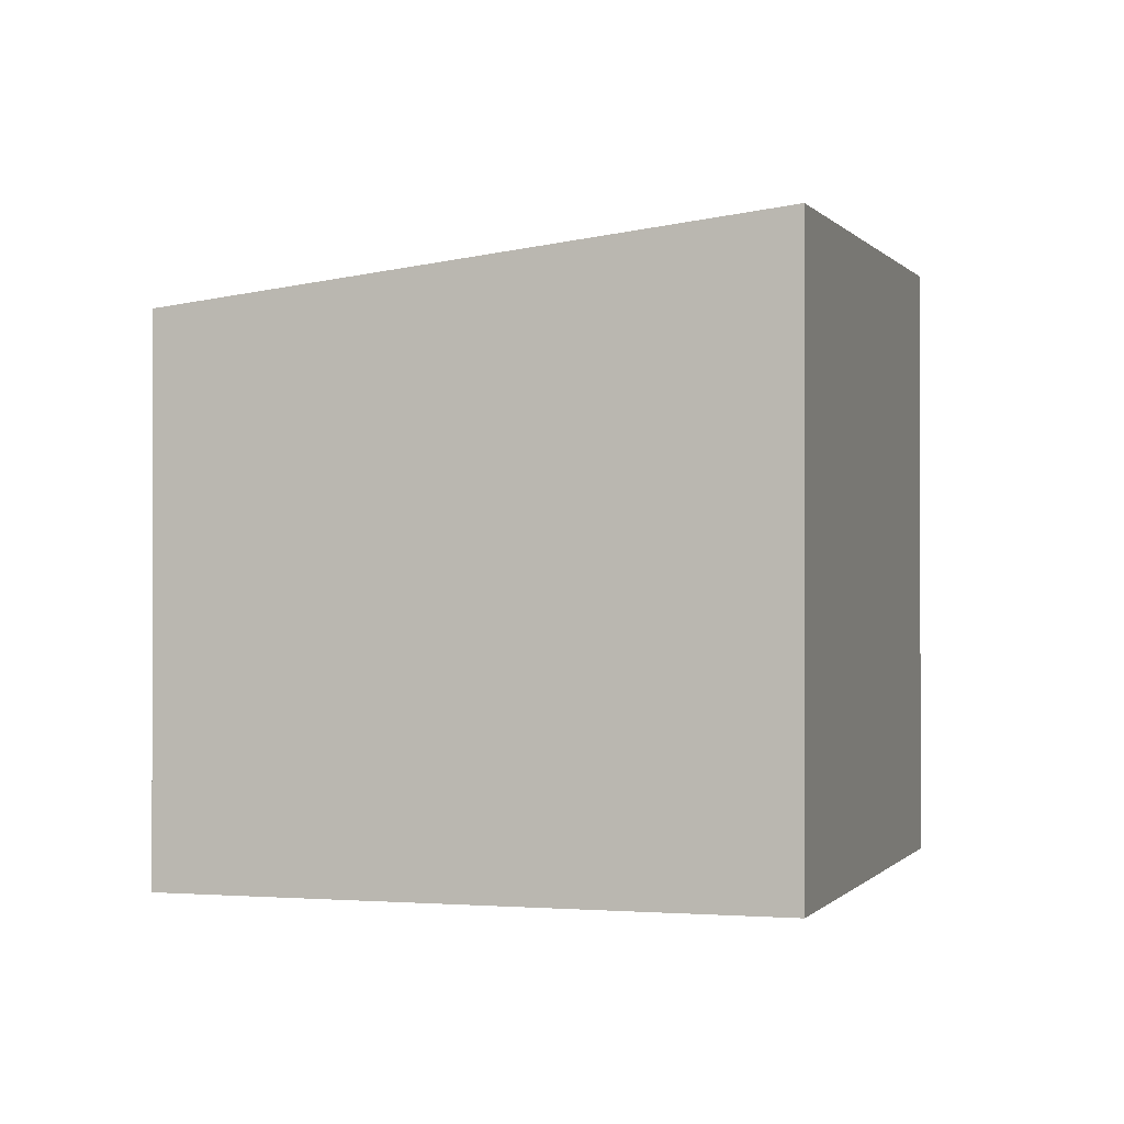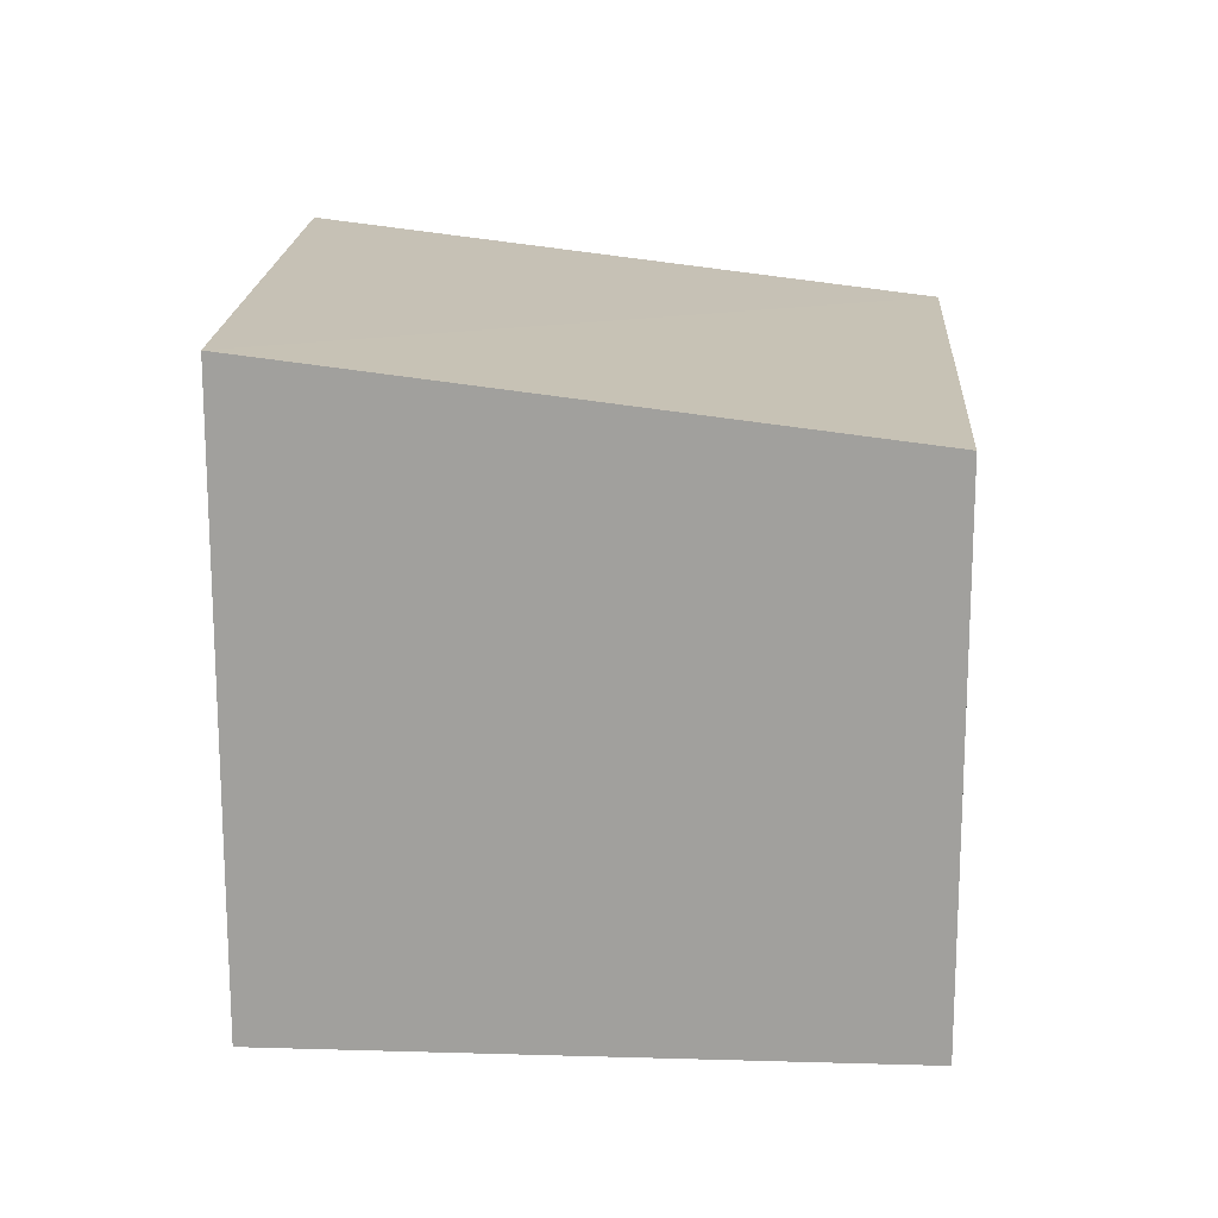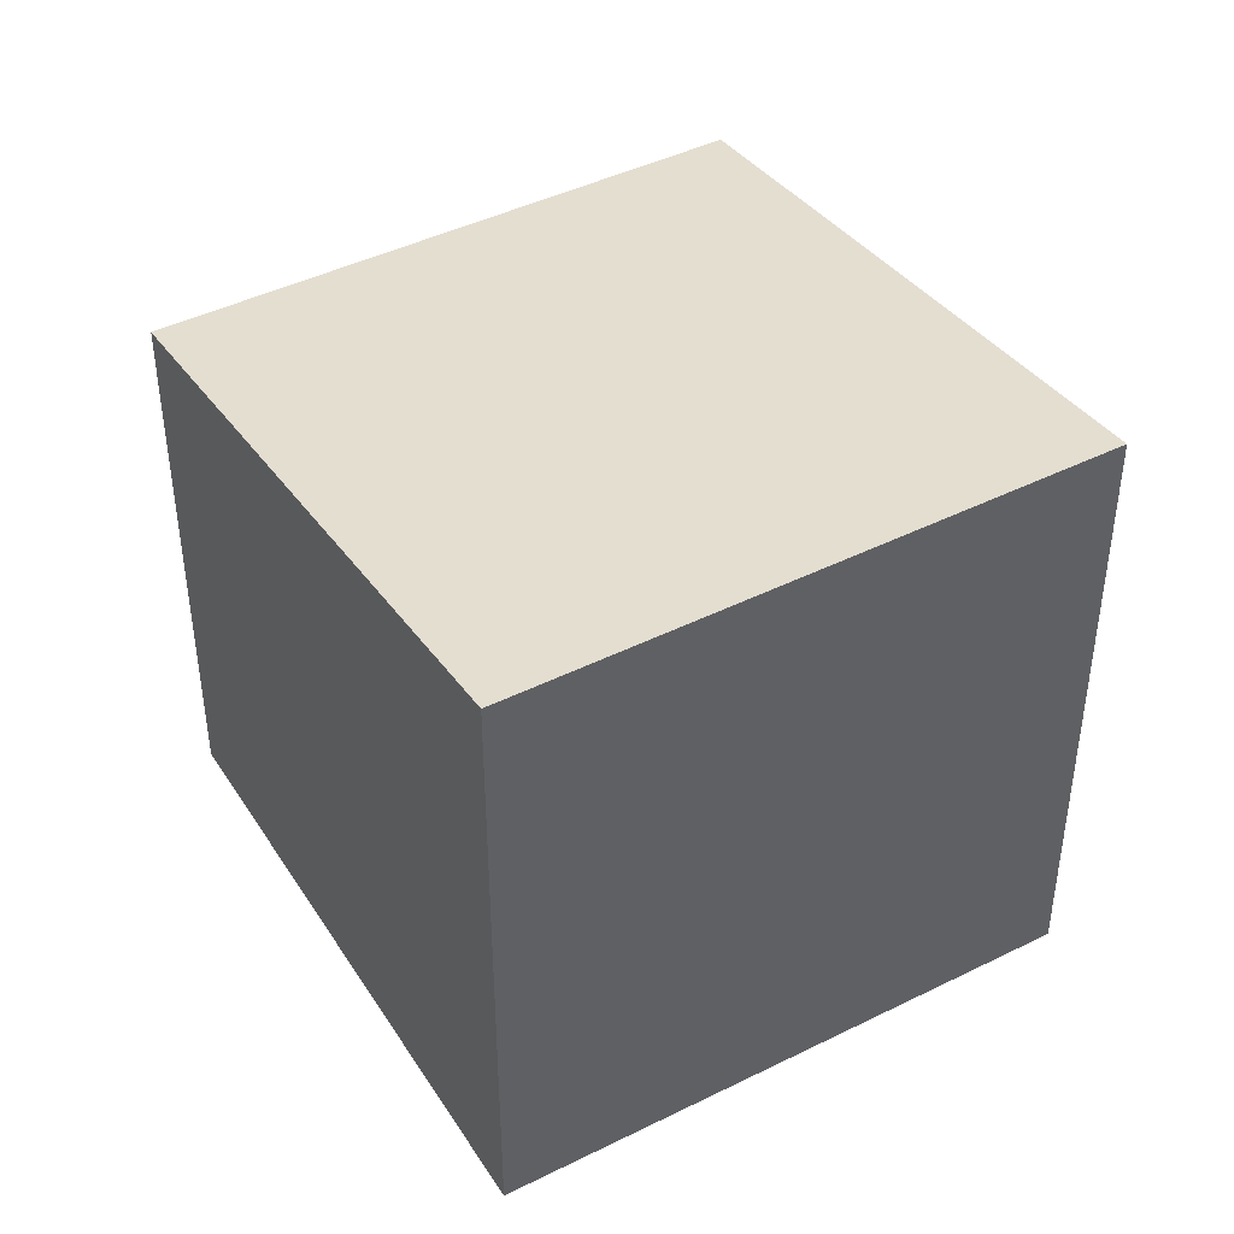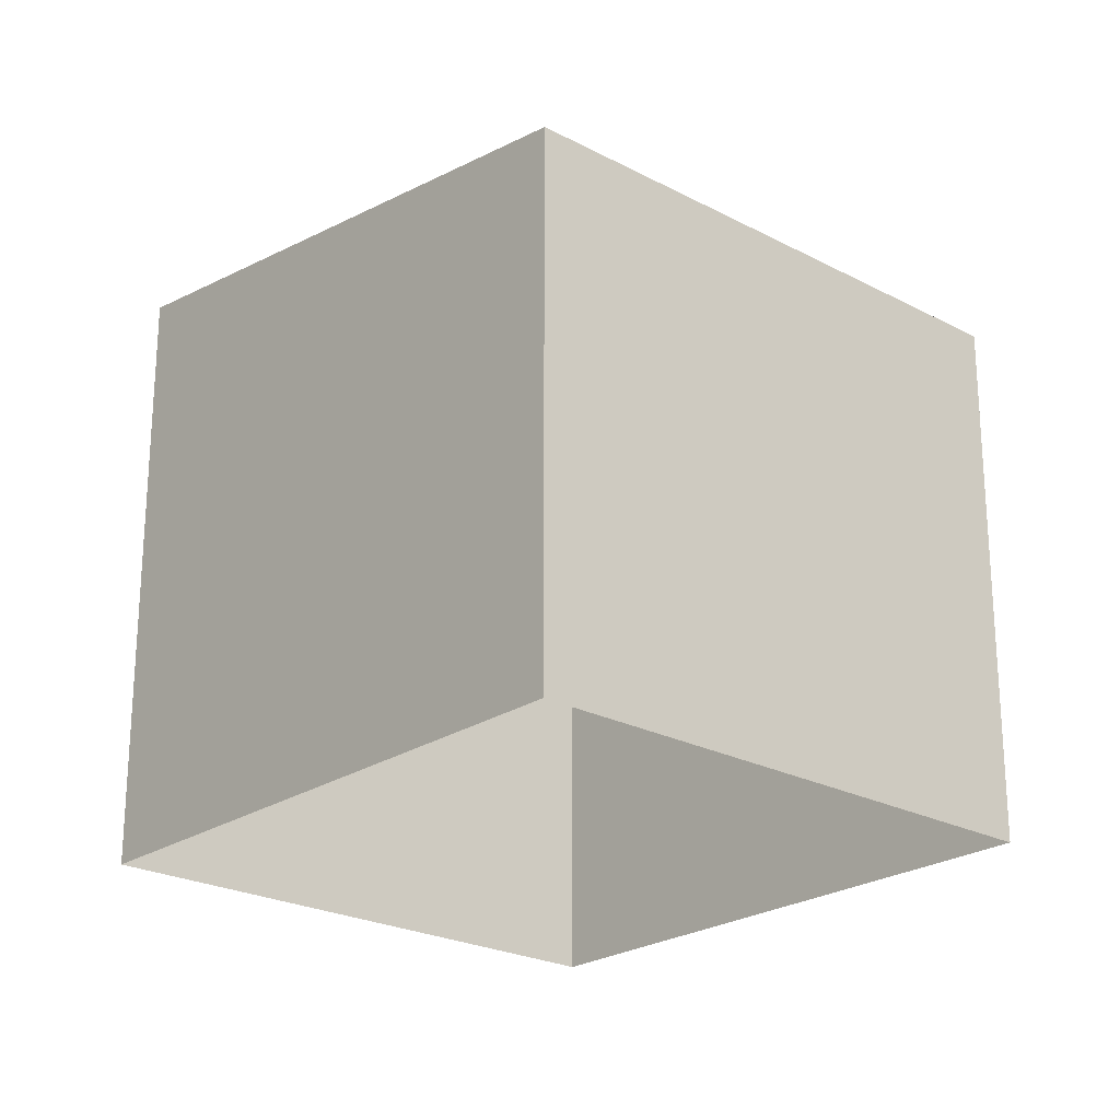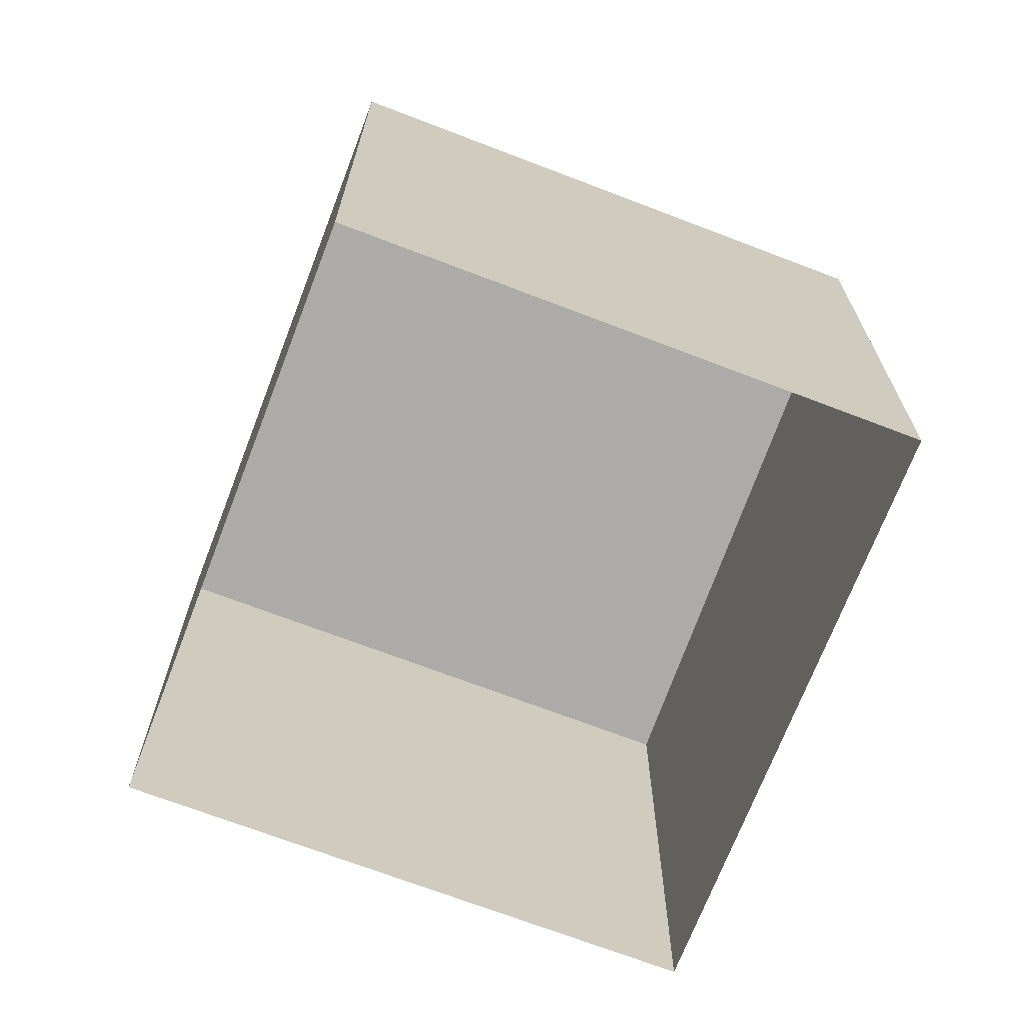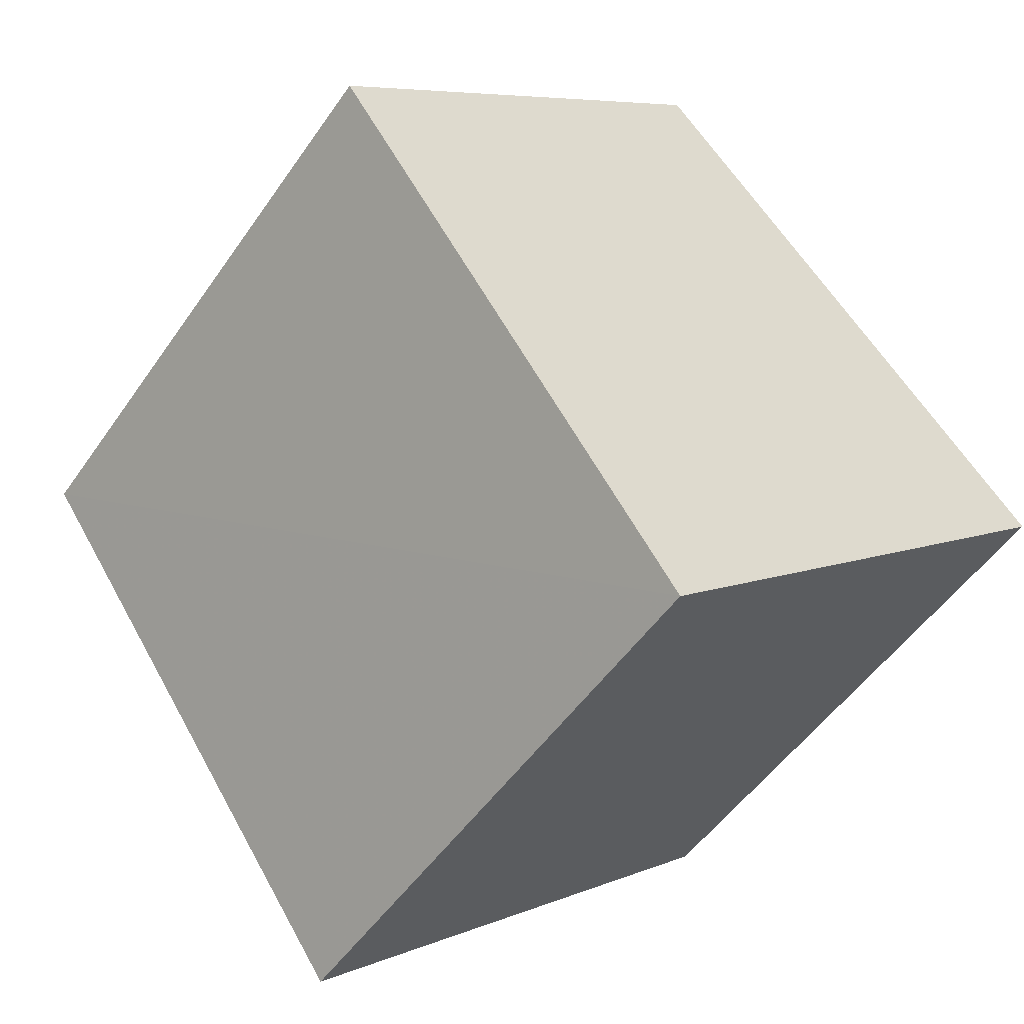
<metadata>
{"format":"obj","ext":"obj","renderer":"f3d","projection":"perspective","resolution":1024,"background":"white","views":[{"elev":-0.2,"azim":-27.8,"up":"+Z"},{"elev":18.0,"azim":138.4,"up":"+Z"},{"elev":43.9,"azim":14.7,"up":"+Z"},{"elev":-23.4,"azim":-176.6,"up":"+Z"},{"elev":-70.0,"azim":24.1,"up":"+Z"},{"elev":6.8,"azim":38.7,"up":"+Y"}]}
</metadata>
<code>
v -2.237e+05 -1.275e+05 17.17
v -2.237e+05 -1.275e+05 17.17
v -2.237e+05 -1.275e+05 17.17
v -2.237e+05 -1.275e+05 17.17
v -2.237e+05 -1.275e+05 20.81
v -2.237e+05 -1.275e+05 20.38
v -2.237e+05 -1.275e+05 20.81
v -2.237e+05 -1.275e+05 20.38
f 1 2 3
f 1 4 2
f 5 6 7
f 5 8 6
f 8 4 1
f 6 8 1
f 5 3 2
f 5 7 3
f 6 1 3
f 7 6 3
f 8 2 4
f 8 5 2

</code>
